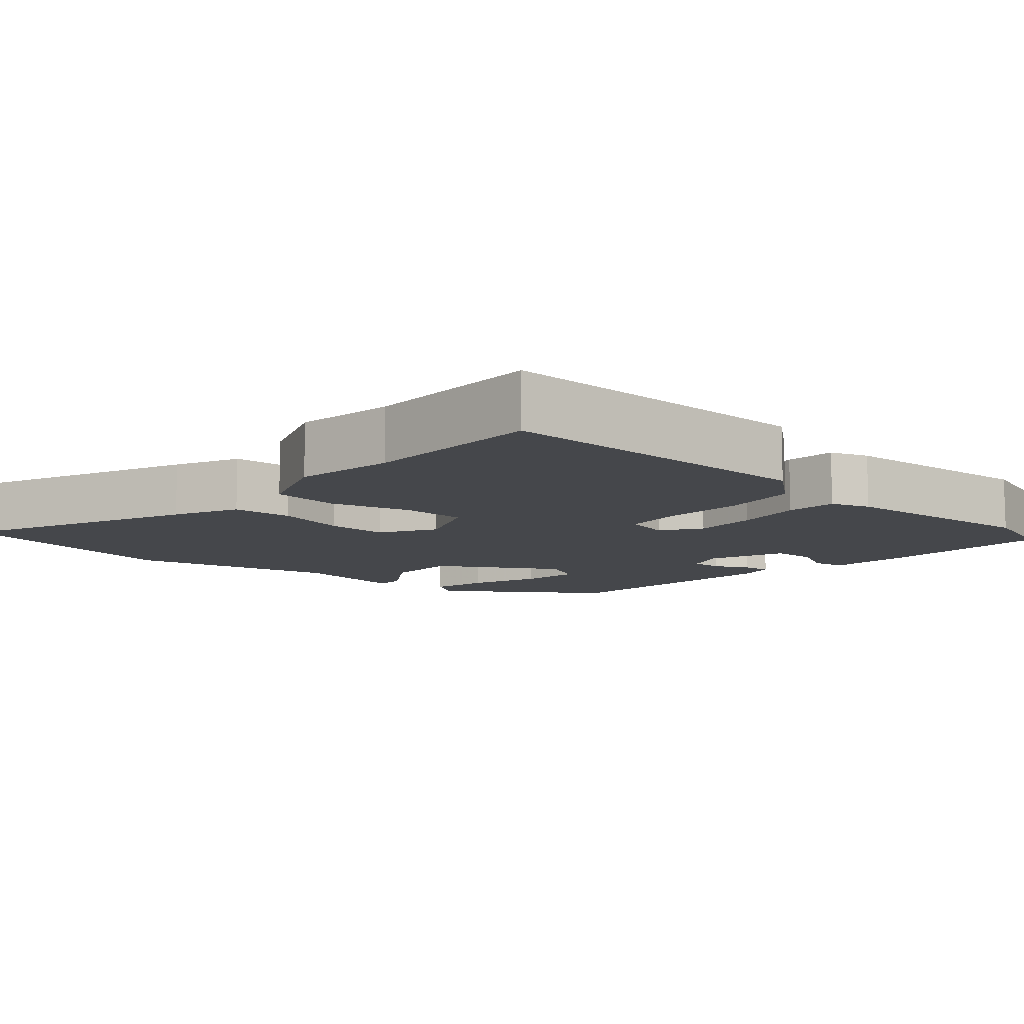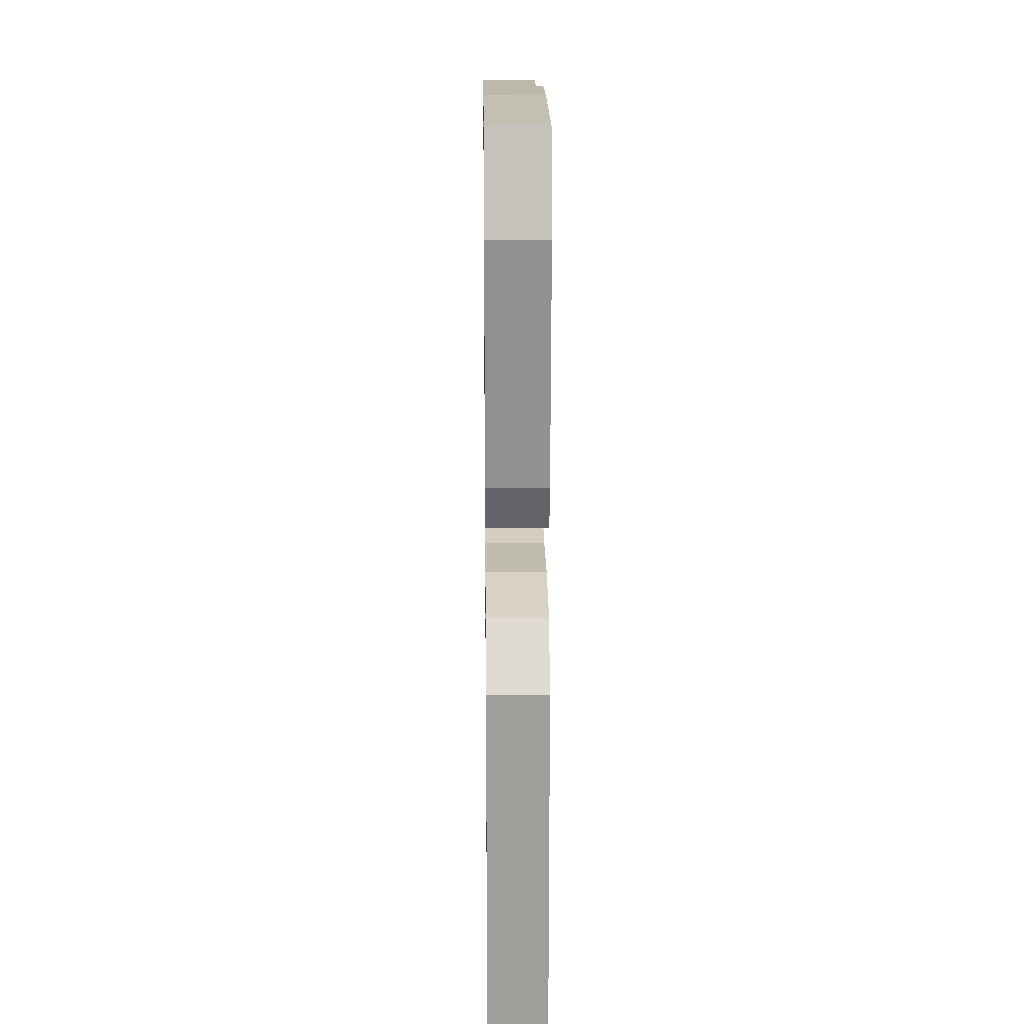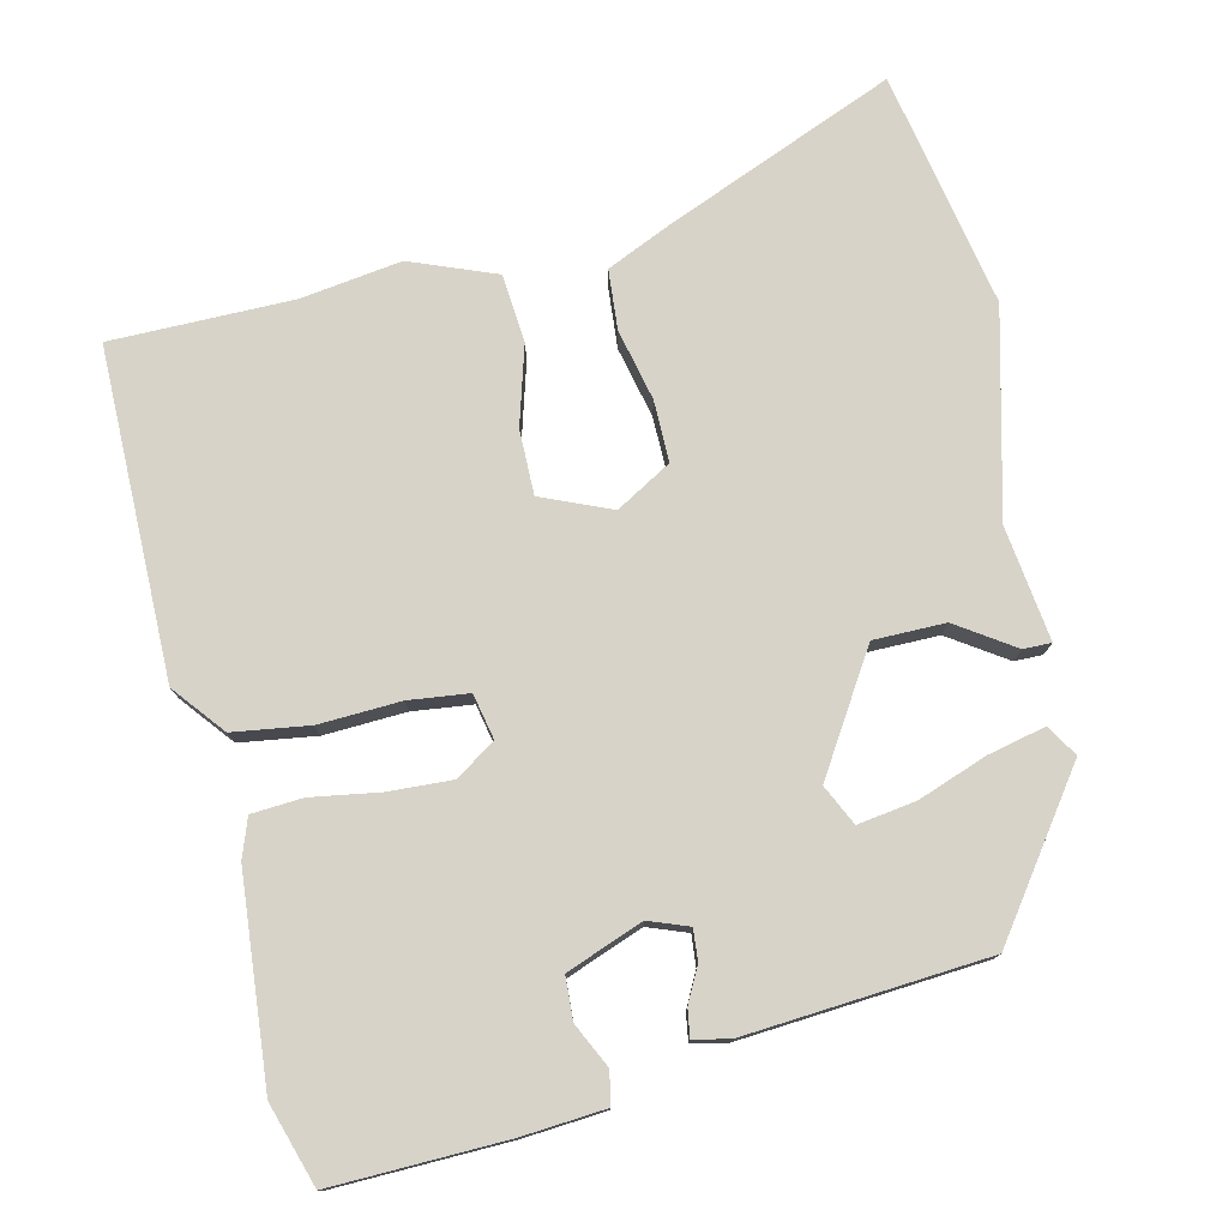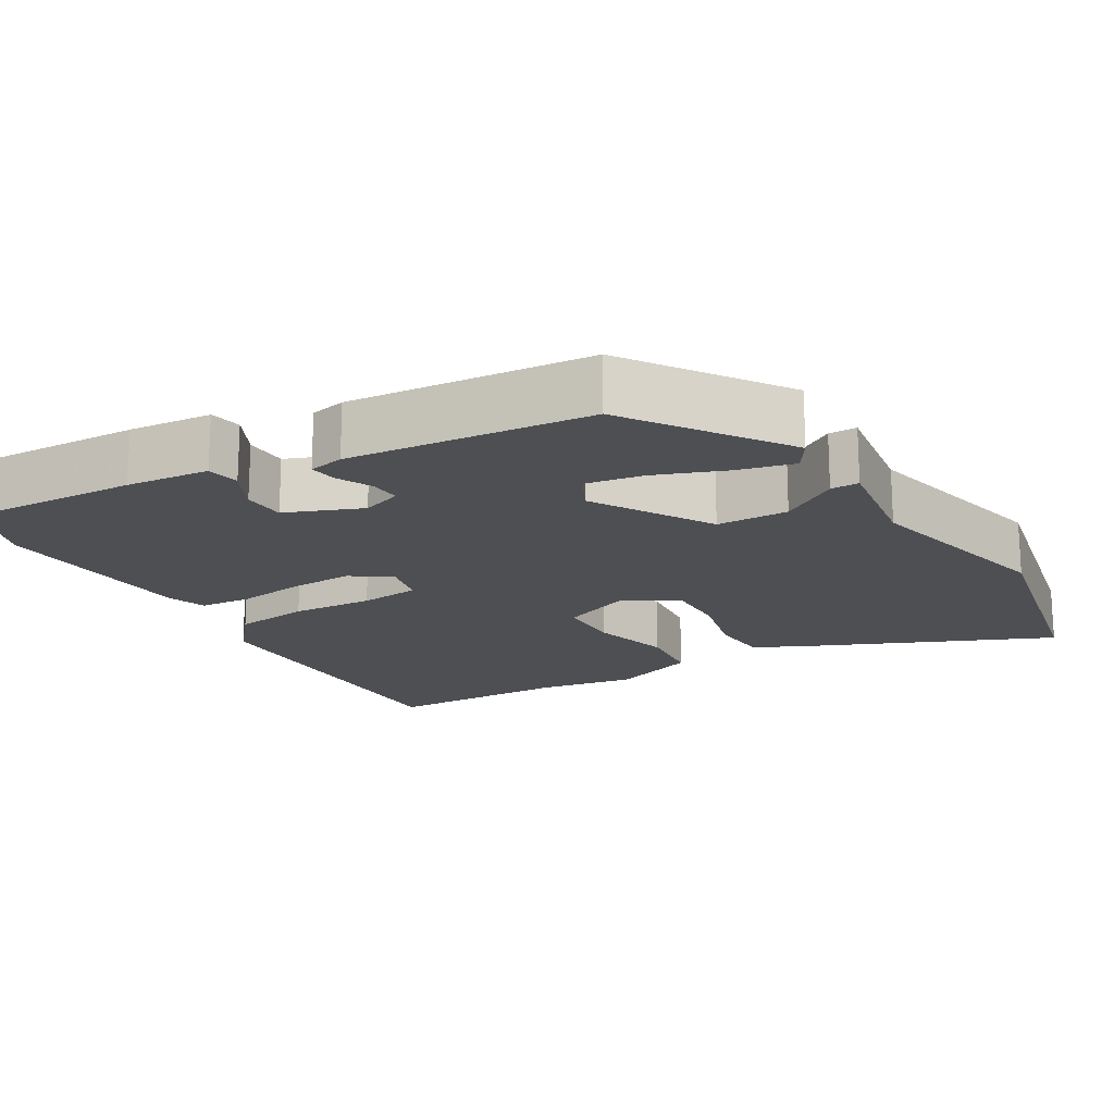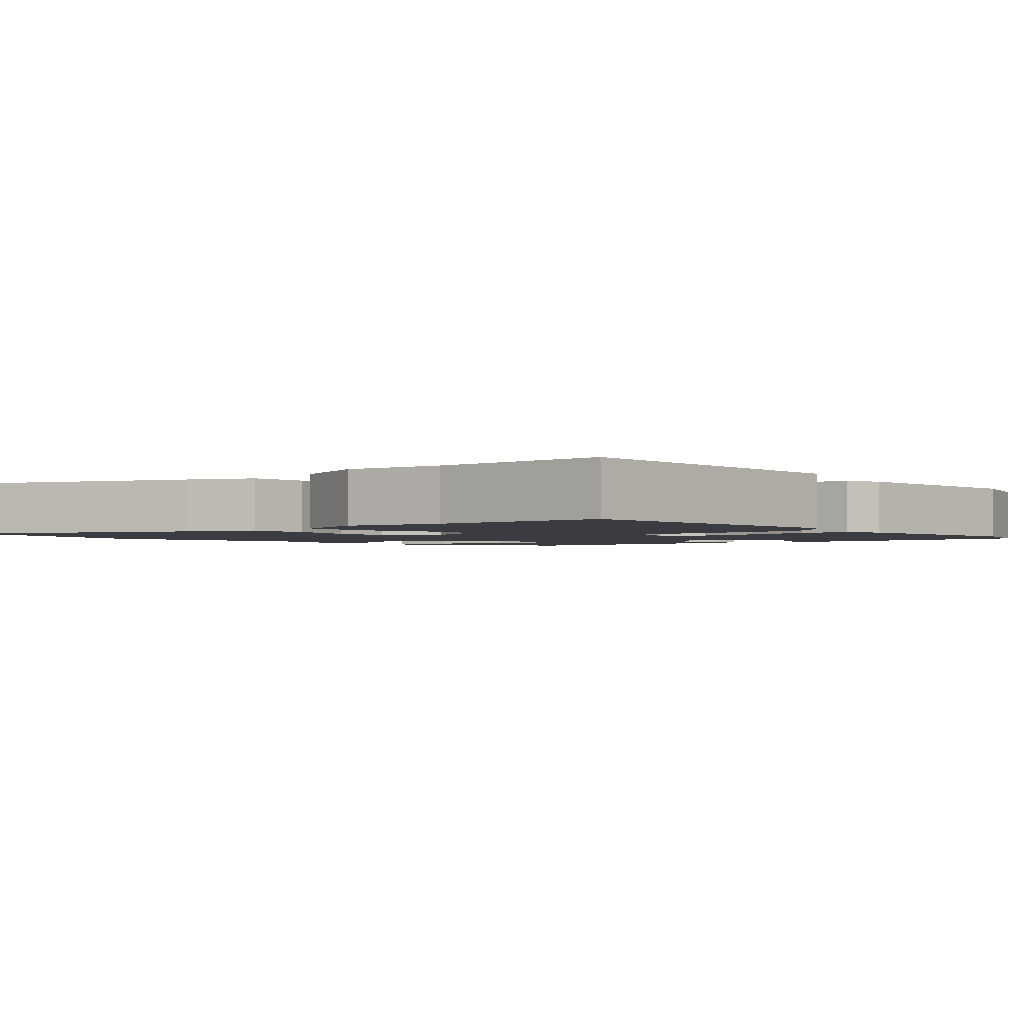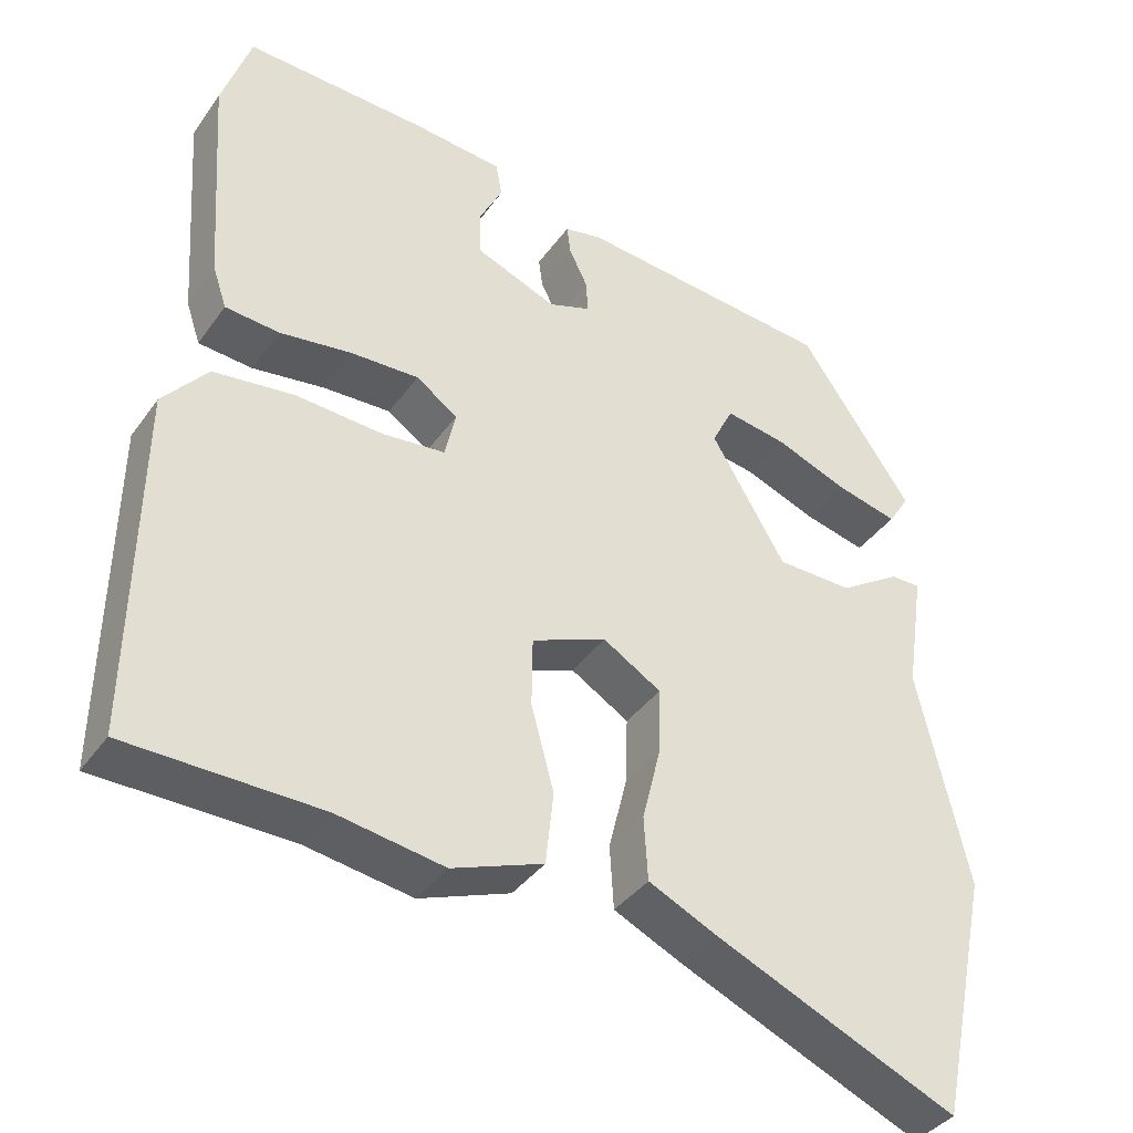
<metadata>
{"format":"obj","ext":"obj","renderer":"f3d","projection":"perspective","resolution":1024,"background":"white","views":[{"elev":-10.2,"azim":-130.9,"up":"+Y"},{"elev":20.2,"azim":-90.7,"up":"+Z"},{"elev":77.0,"azim":-12.0,"up":"+Y"},{"elev":-18.0,"azim":30.8,"up":"+Y"},{"elev":-2.2,"azim":-138.1,"up":"+Y"},{"elev":-38.2,"azim":-31.4,"up":"+Z"}]}
</metadata>
<code>
v 0.538 0.07 -0.32
v 0.471 0.07 -0.638
v 0.162 0.07 -0.504
v 0.075 0.07 -0.463
v 0.07 0.07 -0.382
v 0.094 0.07 -0.286
v 0.096 0.07 -0.203
v 0.022 0.07 -0.158
v -0.073 0.07 -0.196
v -0.074 0.07 -0.284
v -0.045 0.07 -0.391
v -0.055 0.07 -0.483
v -0.171 0.07 -0.526
v -0.307 0.07 -0.504
v -0.553 0.07 -0.499
v -0.546 0.07 -0.055
v -0.489 0.07 0.013
v -0.386 0.07 0.026
v -0.275 0.07 0.019
v -0.194 0.07 0.027
v -0.18 0.07 0.088
v -0.233 0.07 0.125
v -0.32 0.07 0.122
v -0.412 0.07 0.109
v -0.481 0.07 0.115
v -0.499 0.07 0.168
v -0.518 0.07 0.446
v -0.481 0.07 0.557
v -0.247 0.07 0.547
v -0.134 0.07 0.536
v -0.126 0.07 0.492
v -0.156 0.07 0.433
v -0.154 0.07 0.375
v -0.051 0.07 0.334
v 0.003 0.07 0.353
v 0 0.07 0.395
v -0.023 0.07 0.442
v -0.028 0.07 0.479
v 0.02 0.07 0.489
v 0.348 0.07 0.458
v 0.492 0.07 0.25
v 0.465 0.07 0.208
v 0.388 0.07 0.227
v 0.294 0.07 0.263
v 0.216 0.07 0.276
v 0.189 0.07 0.222
v 0.284 0.07 0.063
v 0.381 0.07 0.061
v 0.459 0.07 0.111
v 0.497 0.07 0.111
v 0.474 0.07 -0.043
v 0.538 0 -0.32
v 0.471 0 -0.638
v 0.162 0 -0.504
v 0.075 0 -0.463
v 0.07 0 -0.382
v 0.094 0 -0.286
v 0.096 0 -0.203
v 0.022 0 -0.158
v -0.073 0 -0.196
v -0.074 0 -0.284
v -0.045 0 -0.391
v -0.055 0 -0.483
v -0.171 0 -0.526
v -0.307 0 -0.504
v -0.553 0 -0.499
v -0.546 0 -0.055
v -0.489 0 0.013
v -0.386 0 0.026
v -0.275 0 0.019
v -0.194 0 0.027
v -0.18 0 0.088
v -0.233 0 0.125
v -0.32 0 0.122
v -0.412 0 0.109
v -0.481 0 0.115
v -0.499 0 0.168
v -0.518 0 0.446
v -0.481 0 0.557
v -0.247 0 0.547
v -0.134 0 0.536
v -0.126 0 0.492
v -0.156 0 0.433
v -0.154 0 0.375
v -0.051 0 0.334
v 0.003 0 0.353
v 0 0 0.395
v -0.023 0 0.442
v -0.028 0 0.479
v 0.02 0 0.489
v 0.348 0 0.458
v 0.492 0 0.25
v 0.465 0 0.208
v 0.388 0 0.227
v 0.294 0 0.263
v 0.216 0 0.276
v 0.189 0 0.222
v 0.284 0 0.063
v 0.381 0 0.061
v 0.459 0 0.111
v 0.497 0 0.111
v 0.474 0 -0.043
f 48 49 50 51
f 4 5 6
f 3 4 6
f 2 3 6
f 1 2 6
f 51 1 6
f 48 51 6
f 47 48 6
f 46 47 6 7
f 42 43 44
f 41 42 44
f 40 41 44
f 39 40 44
f 38 39 44
f 37 38 44
f 36 37 44
f 35 36 44 45
f 34 35 45 46
f 30 31 32
f 29 30 32
f 28 29 32
f 27 28 32
f 26 27 32
f 25 26 32
f 24 25 32
f 23 24 32
f 22 23 32 33
f 33 34 46
f 22 33 46
f 21 22 46
f 17 18 19
f 16 17 19
f 15 16 19
f 14 15 19
f 14 19 20
f 13 14 20
f 12 13 20
f 11 12 20
f 10 11 20
f 9 10 20 21
f 21 46 7 8
f 8 9 21
f 102 101 100 99
f 57 56 55
f 57 55 54
f 57 54 53
f 57 53 52
f 57 52 102
f 57 102 99
f 57 99 98
f 58 57 98 97
f 95 94 93
f 95 93 92
f 95 92 91
f 95 91 90
f 95 90 89
f 95 89 88
f 95 88 87
f 96 95 87 86
f 97 96 86 85
f 83 82 81
f 83 81 80
f 83 80 79
f 83 79 78
f 83 78 77
f 83 77 76
f 83 76 75
f 83 75 74
f 84 83 74 73
f 97 85 84
f 97 84 73
f 97 73 72
f 70 69 68
f 70 68 67
f 70 67 66
f 70 66 65
f 71 70 65
f 71 65 64
f 71 64 63
f 71 63 62
f 71 62 61
f 72 71 61 60
f 59 58 97 72
f 72 60 59
f 1 52 53 2
f 2 53 54 3
f 3 54 55 4
f 4 55 56 5
f 5 56 57 6
f 6 57 58 7
f 7 58 59 8
f 8 59 60 9
f 9 60 61 10
f 10 61 62 11
f 11 62 63 12
f 12 63 64 13
f 13 64 65 14
f 14 65 66 15
f 15 66 67 16
f 16 67 68 17
f 17 68 69 18
f 18 69 70 19
f 19 70 71 20
f 20 71 72 21
f 21 72 73 22
f 22 73 74 23
f 23 74 75 24
f 24 75 76 25
f 25 76 77 26
f 26 77 78 27
f 27 78 79 28
f 28 79 80 29
f 29 80 81 30
f 30 81 82 31
f 31 82 83 32
f 32 83 84 33
f 33 84 85 34
f 34 85 86 35
f 35 86 87 36
f 36 87 88 37
f 37 88 89 38
f 38 89 90 39
f 39 90 91 40
f 40 91 92 41
f 41 92 93 42
f 42 93 94 43
f 43 94 95 44
f 44 95 96 45
f 45 96 97 46
f 46 97 98 47
f 47 98 99 48
f 48 99 100 49
f 49 100 101 50
f 50 101 102 51
f 51 102 52 1

</code>
